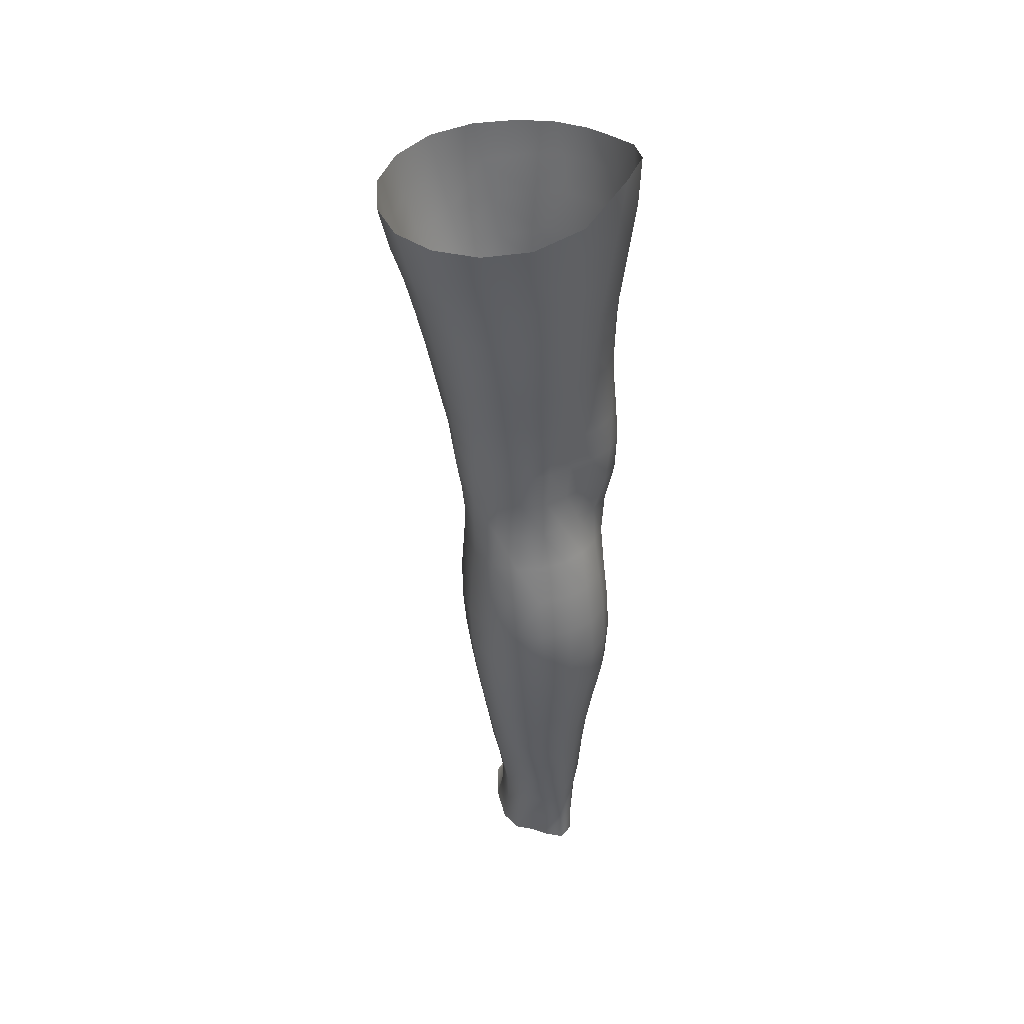
<metadata>
{"format":"obj","ext":"obj","renderer":"f3d","projection":"perspective","resolution":1024,"background":"white","views":[{"elev":45.3,"azim":150.3,"up":"+Y"}]}
</metadata>
<code>
o SMPLX-mesh-female.001
v 0.1858 -0.5443 -0.003358
v 0.1809 -0.5491 0.03361
v 0.1525 -0.5391 -0.06098
v 0.1209 -0.5369 -0.07529
v 0.1632 -0.5528 0.06861
v 0.1358 -0.5563 0.09439
v 0.1026 -0.5559 0.1049
v 0.08352 -0.529 -0.07965
v 0.04383 -0.5121 -0.067
v 0.05105 -0.5509 -0.06911
v 0.08591 -0.5587 -0.07615
v 0.1678 -0.5716 -0.03665
v 0.1759 -0.5402 -0.03665
v 0.1467 -0.5684 -0.05915
v 0.1782 -0.577 -0.005079
v 0.1744 -0.5822 0.03124
v 0.1308 -0.5891 0.09081
v 0.09839 -0.5873 0.1
v 0.01906 -0.5499 0.0664
v 0.04004 -0.5527 0.08607
v 0.03798 -0.5783 0.07801
v 0.01835 -0.5732 0.05684
v 0.01547 -0.5187 -0.04154
v 0.004186 -0.5283 -0.01397
v 0.007702 -0.5544 -0.02345
v 0.02285 -0.5499 -0.05009
v 0.1203 -0.6492 0.08001
v 0.08892 -0.6479 0.08622
v 0.09383 -0.6181 0.09338
v 0.1256 -0.6196 0.08555
v 0.01096 -0.5949 0.02141
v 0.01941 -0.5996 0.04616
v 0.02148 -0.6284 0.03598
v 0.01509 -0.6242 0.01135
v 0.01859 -0.6542 0.003315
v 0.02304 -0.6587 0.02814
v 0.023 -0.6882 0.01854
v 0.02023 -0.6832 -0.004931
v 0.1571 -0.5871 0.06567
v 0.159 -0.6429 0.0278
v 0.1448 -0.6478 0.05818
v 0.1504 -0.6178 0.06193
v 0.1655 -0.6129 0.02959
v 0.1188 -0.5652 -0.07232
v 0.007482 -0.568 0.03205
v 0.006224 -0.546 0.04276
v 0.02353 -0.6188 -0.03613
v 0.03894 -0.6178 -0.05742
v 0.03139 -0.5851 -0.05426
v 0.01541 -0.5865 -0.03044
v 0.1412 -0.6254 -0.05626
v 0.1575 -0.6299 -0.03374
v 0.1619 -0.6014 -0.03449
v 0.1436 -0.5973 -0.05707
v 0.1634 -0.6363 -0.004707
v 0.1699 -0.607 -0.004134
v 0.1479 -0.7004 0.02471
v 0.133 -0.7045 0.05123
v 0.139 -0.6767 0.05467
v 0.1531 -0.672 0.02609
v 0.154 -0.6936 -0.006394
v 0.1584 -0.6652 -0.005723
v 0.1539 -0.6585 -0.03364
v 0.1503 -0.6867 -0.03298
v 0.1365 -0.6809 -0.05362
v 0.1391 -0.6533 -0.05538
v 0.118 -0.65 -0.06976
v 0.1176 -0.6771 -0.06773
v 0.09338 -0.6477 -0.07483
v 0.06749 -0.6468 -0.07155
v 0.07174 -0.6743 -0.07103
v 0.09557 -0.675 -0.07271
v 0.03401 -0.6771 -0.04702
v 0.05034 -0.6752 -0.06284
v 0.04497 -0.6475 -0.06054
v 0.02946 -0.649 -0.04155
v 0.04976 -0.7861 -0.06724
v 0.06895 -0.7839 -0.06937
v 0.06333 -0.7557 -0.06949
v 0.04417 -0.7578 -0.06394
v 0.08692 -0.7817 -0.07166
v 0.1051 -0.781 -0.07283
v 0.1012 -0.7543 -0.06967
v 0.08276 -0.7547 -0.06909
v 0.1317 -0.7599 -0.04888
v 0.1185 -0.7557 -0.06395
v 0.1223 -0.7823 -0.06626
v 0.1343 -0.7866 -0.05036
v 0.1451 -0.7921 -0.03072
v 0.1449 -0.766 -0.03024
v 0.1435 -0.798 -0.008681
v 0.1469 -0.7729 -0.0074
v 0.1325 -0.7784 0.01668
v 0.1291 -0.8027 0.01429
v 0.02487 -0.7979 -0.01888
v 0.02489 -0.7927 -0.03965
v 0.02119 -0.7652 -0.03224
v 0.02324 -0.7705 -0.01193
v 0.04888 -0.7796 0.02873
v 0.06691 -0.7823 0.05003
v 0.06529 -0.8077 0.03914
v 0.05025 -0.8062 0.01656
v 0.1499 -0.7206 -0.006891
v 0.1431 -0.7276 0.02335
v 0.1336 -0.7077 -0.05144
v 0.1469 -0.7137 -0.03175
v 0.03755 -0.704 -0.05275
v 0.05496 -0.7019 -0.06498
v 0.02318 -0.7164 0.008297
v 0.0206 -0.7112 -0.01395
v 0.102 -0.7315 0.06238
v 0.1268 -0.7314 0.04829
v 0.1207 -0.7571 0.0453
v 0.09682 -0.758 0.0597
v 0.1477 -0.747 -0.007203
v 0.1448 -0.7399 -0.03073
v 0.1316 -0.7337 -0.04949
v 0.1169 -0.7298 -0.06346
v 0.0988 -0.7282 -0.06853
v 0.0793 -0.7279 -0.06873
v 0.05903 -0.7284 -0.06738
v 0.04072 -0.7305 -0.05844
v 0.02094 -0.7382 -0.02338
v 0.02366 -0.7438 -0.002443
v 0.09228 -0.7836 0.05537
v 0.1161 -0.7817 0.03992
v 0.1163 -0.8055 0.03484
v 0.08983 -0.8068 0.04548
v 0.08902 -0.8294 0.03508
v 0.06654 -0.8302 0.02866
v 0.09155 -0.8099 -0.07528
v 0.1092 -0.8093 -0.07498
v 0.1252 -0.8101 -0.0676
v 0.1462 -0.8178 -0.03311
v 0.1407 -0.8244 -0.008006
v 0.1278 -0.8292 0.01404
v 0.113 -0.8281 0.0298
v 0.03931 -0.8485 -0.04588
v 0.03303 -0.8197 -0.04238
v 0.03229 -0.8238 -0.02392
v 0.03843 -0.852 -0.02731
v 0.05977 -0.8438 -0.07227
v 0.07629 -0.8407 -0.08079
v 0.07449 -0.8123 -0.06865
v 0.05738 -0.8149 -0.06521
v 0.09513 -0.8385 -0.08485
v 0.1139 -0.8379 -0.08169
v 0.1311 -0.8381 -0.07337
v 0.1387 -0.8128 -0.05347
v 0.1441 -0.8406 -0.05752
v 0.1468 -0.846 -0.03427
v 0.1401 -0.8524 -0.004345
v 0.1226 -0.8882 0.01287
v 0.1188 -0.8574 0.01464
v 0.1429 -0.8826 -0.004863
v 0.0981 -0.9883 -0.000465
v 0.1224 -0.9848 -0.000816
v 0.1196 -1.02 -0.006696
v 0.09794 -1.023 -0.005896
v 0.04161 -0.8818 -0.03105
v 0.04108 -0.8797 -0.05202
v 0.05971 -0.8753 -0.08146
v 0.07771 -0.8717 -0.09099
v 0.1547 -0.9069 -0.03921
v 0.1506 -0.8757 -0.03473
v 0.1481 -0.8706 -0.06062
v 0.1513 -0.9025 -0.06511
v 0.04313 -0.9809 -0.04242
v 0.0424 -0.9796 -0.06281
v 0.04004 -0.9458 -0.06112
v 0.04085 -0.9473 -0.03907
v 0.05861 -0.9088 -0.08787
v 0.05875 -0.9422 -0.09198
v 0.07663 -0.9392 -0.1024
v 0.07672 -0.905 -0.09832
v 0.1518 -0.9761 -0.04503
v 0.1552 -0.9403 -0.04276
v 0.1525 -0.9369 -0.06803
v 0.1498 -0.9736 -0.06921
v 0.1461 -0.913 -0.009845
v 0.146 -0.945 -0.01498
v 0.1249 -0.951 0.004053
v 0.1239 -0.9187 0.009338
v 0.09837 -0.9536 0.005134
v 0.09634 -0.9211 0.01006
v 0.05538 -1.053 -0.06229
v 0.04874 -1.015 -0.06271
v 0.04914 -1.018 -0.04385
v 0.05609 -1.056 -0.0456
v 0.07892 -0.9748 -0.1022
v 0.06111 -0.9768 -0.09297
v 0.06599 -1.013 -0.08955
v 0.08211 -1.012 -0.09799
v 0.1403 -1.053 -0.04806
v 0.1467 -1.014 -0.04675
v 0.1444 -1.012 -0.06896
v 0.1375 -1.051 -0.06872
v 0.1172 -1.058 -0.01264
v 0.1391 -1.016 -0.02172
v 0.1343 -1.055 -0.0265
v 0.1131 -1.095 -0.01584
v 0.09612 -1.098 -0.01475
v 0.09722 -1.061 -0.01124
v 0.06266 -1.092 -0.04648
v 0.06055 -1.09 -0.06138
v 0.08403 -1.085 -0.09032
v 0.08411 -1.049 -0.09329
v 0.06962 -1.05 -0.08546
v 0.07122 -1.087 -0.0825
v 0.1174 -1.051 -0.0917
v 0.101 -1.049 -0.0956
v 0.0999 -1.085 -0.09225
v 0.1148 -1.087 -0.08798
v 0.13 -1.087 -0.06714
v 0.1297 -1.051 -0.08263
v 0.1239 -1.087 -0.07947
v 0.1341 -1.088 -0.0478
v 0.1293 -1.092 -0.02813
v 0.03771 -0.6062 0.0696
v 0.03671 -0.6362 0.0604
v 0.03491 -0.6942 0.0409
v 0.03641 -0.6659 0.05135
v 0.03409 -0.722 0.03007
v 0.03411 -0.7498 0.01925
v 0.03343 -0.7767 0.008017
v 0.03528 -0.8031 -0.001629
v 0.04079 -0.8289 -0.006512
v 0.04601 -0.8568 -0.007559
v 0.05132 -0.9153 -0.0141
v 0.04154 -0.9139 -0.03524
v 0.05029 -0.8852 -0.01043
v 0.05368 -0.9833 -0.02115
v 0.05174 -0.9483 -0.01759
v 0.0587 -1.022 -0.02518
v 0.06429 -1.06 -0.02953
v 0.07049 -1.096 -0.03205
v 0.1386 -0.7535 0.021
v 0.117 -0.7037 -0.06493
v 0.09721 -0.7017 -0.06986
v 0.07572 -0.7011 -0.06965
v 0.05117 -0.727 0.05008
v 0.07426 -0.7298 0.06243
v 0.06995 -0.7565 0.05731
v 0.04847 -0.7542 0.04117
v 0.09287 -0.8938 0.0134
v 0.07104 -0.9193 0.001428
v 0.0686 -0.8901 0.005878
v 0.09103 -0.8685 0.01772
v 0.1193 -0.8676 -0.08972
v 0.1365 -0.8678 -0.07949
v 0.1217 -0.8997 -0.09763
v 0.0987 -0.869 -0.09351
v 0.09929 -0.9015 -0.1016
v 0.05727 -0.6731 0.06953
v 0.08375 -0.6763 0.07806
v 0.07877 -0.7035 0.06976
v 0.05408 -0.6998 0.05988
v 0.002349 -0.5389 0.01533
v 0.06548 -0.5841 0.09432
v 0.06948 -0.5545 0.1007
v 0.0626 -0.6142 0.08651
v 0.05972 -0.6443 0.07824
v 0.05461 -0.8319 0.00989
v 0.06511 -0.8601 0.01124
v 0.07312 -0.9518 -0.003764
v 0.07479 -0.9867 -0.008836
v 0.07701 -1.024 -0.01389
v 0.07936 -1.062 -0.01877
v 0.08185 -1.098 -0.02119
v 0.004935 -0.5615 0.004673
v 0.01043 -0.5904 -0.004213
v 0.01623 -0.621 -0.01232
v 0.06345 -0.6181 -0.07102
v 0.09113 -0.6198 -0.0757
v 0.08886 -0.5903 -0.07626
v 0.0581 -0.5865 -0.07069
v 0.118 -0.6223 -0.07056
v 0.1185 -0.594 -0.07116
v 0.1079 -0.705 0.06718
v 0.09912 -0.9367 -0.1059
v 0.1208 -0.973 -0.1008
v 0.1217 -0.9347 -0.1016
v 0.09987 -0.9737 -0.105
v 0.1401 -0.9347 -0.08848
v 0.1392 -0.8998 -0.0855
v 0.1431 -0.9793 -0.01811
v 0.1012 -1.011 -0.1006
v 0.1196 -1.012 -0.09632
v 0.1346 -1.012 -0.08545
v 0.1385 -0.9723 -0.08812
v 0.02027 -0.6512 -0.01967
v 0.02339 -0.6798 -0.02714
v 0.0255 -0.707 -0.03485
v 0.02714 -0.7339 -0.04272
v 0.02913 -0.7609 -0.05045
v 0.03439 -0.7881 -0.0564
v 0.0425 -0.8164 -0.0571
v 0.04713 -0.846 -0.06141
v 0.04051 -0.9124 -0.05723
v 0.04682 -0.9106 -0.0742
v 0.04786 -0.8776 -0.06856
v 0.04657 -0.9442 -0.07796
v 0.04916 -0.9783 -0.07895
v 0.05491 -1.014 -0.07722
v 0.06374 -1.088 -0.07309
v 0.06049 -1.051 -0.07503
v 0.1146 -0.6773 0.0738
v 0.06758 -1.124 -0.04498
v 0.06947 -1.153 -0.04142
v 0.06945 -1.151 -0.05656
v 0.06567 -1.122 -0.05969
v 0.08321 -1.117 -0.08816
v 0.07147 -1.119 -0.0797
v 0.09818 -1.117 -0.09033
v 0.09643 -1.146 -0.08941
v 0.1075 -1.147 -0.08306
v 0.1113 -1.118 -0.08528
v 0.1188 -1.118 -0.07614
v 0.124 -1.148 -0.04606
v 0.1283 -1.119 -0.04675
v 0.1242 -1.118 -0.06463
v 0.121 -1.148 -0.06303
v 0.1229 -1.124 -0.02794
v 0.1186 -1.151 -0.02731
v 0.1086 -1.128 -0.01676
v 0.07357 -1.127 -0.03008
v 0.07391 -1.155 -0.02541
v 0.08263 -1.147 -0.08701
v 0.07364 -1.149 -0.07683
v 0.06617 -1.121 -0.06984
v 0.07128 -1.15 -0.06683
v 0.07059 -1.18 -0.05238
v 0.06445 -1.18 -0.03749
v 0.0825 -1.176 -0.08713
v 0.07662 -1.178 -0.07453
v 0.1047 -1.175 -0.08097
v 0.095 -1.175 -0.09067
v 0.1225 -1.176 -0.06216
v 0.1147 -1.147 -0.07328
v 0.1135 -1.176 -0.07118
v 0.1237 -1.175 -0.04585
v 0.1178 -1.178 -0.02397
v 0.07067 -1.18 -0.01931
v 0.07401 -1.179 -0.06361
v 0.08267 -1.129 -0.01914
v 0.08249 -1.156 -0.01474
v 0.09447 -1.13 -0.01467
v 0.1057 -1.155 -0.01522
v 0.09379 -1.157 -0.0115
v 0.08067 -1.18 -0.006663
v 0.1057 -1.18 -0.009633
v 0.09383 -1.181 -0.004085
v 0.1252 -1.197 -0.06418
v 0.1284 -1.198 -0.04735
v 0.1143 -1.197 -0.07412
v 0.09508 -1.197 -0.09412
v 0.106 -1.196 -0.08522
v 0.07978 -1.199 0.003539
v 0.07024 -1.201 -0.01303
v 0.09445 -1.198 0.008555
v 0.1088 -1.198 0.001186
v 0.0637 -1.202 -0.03382
v 0.06819 -1.202 -0.0506
v 0.07313 -1.201 -0.06193
v 0.08213 -1.198 -0.08799
v 0.07708 -1.2 -0.07301
v 0.1203 -1.201 -0.01949
v 0.09012 -0.8479 0.02368
v 0.07509 -0.8457 0.02031
v 0.1069 -0.845 0.02332
f 8 10 9
f 17 7 18
f 27 29 28
f 31 33 32
f 35 37 36
f 6 39 5
f 40 42 41
f 51 53 52
f 22 46 45
f 55 43 40
f 62 64 63
f 73 75 74
f 69 71 70
f 77 79 78
f 95 97 96
f 85 87 86
f 89 92 91
f 64 105 65
f 116 85 117
f 82 131 81
f 134 150 149
f 119 84 120
f 180 182 181
f 194 196 195
f 218 198 201
f 142 144 143
f 210 212 211
f 37 223 221
f 183 184 182
f 189 205 204
f 111 113 112
f 168 170 169
f 133 147 132
f 124 225 224
f 156 158 157
f 220 32 33
f 214 215 197
f 221 36 37
f 109 38 110
f 91 134 89
f 225 95 226
f 13 15 12
f 80 121 79
f 99 101 100
f 143 162 142
f 229 160 230
f 189 234 188
f 145 78 144
f 190 192 191
f 226 140 227
f 165 180 164
f 232 171 168
f 241 243 242
f 251 252 249
f 93 113 126
f 105 118 238
f 254 256 255
f 124 110 123
f 9 26 23
f 221 241 257
f 102 227 263
f 264 231 247
f 24 270 258
f 273 275 274
f 274 278 277
f 70 74 75
f 111 256 242
f 244 100 243
f 61 106 64
f 107 74 108
f 72 240 71
f 79 120 84
f 185 265 184
f 211 288 210
f 268 202 203
f 195 200 194
f 104 115 103
f 292 110 38
f 294 107 122
f 294 97 123
f 297 96 296
f 191 304 303
f 57 59 58
f 280 175 253
f 81 144 78
f 88 90 89
f 203 267 268
f 197 217 214
f 235 204 236
f 94 135 91
f 281 289 288
f 116 103 115
f 239 68 238
f 50 272 271
f 299 301 300
f 206 211 212
f 145 298 297
f 66 68 67
f 1 16 15
f 149 89 134
f 286 177 181
f 80 296 295
f 76 292 291
f 240 121 108
f 251 284 282
f 106 117 105
f 227 141 228
f 30 18 29
f 54 12 53
f 31 270 271
f 276 11 275
f 222 262 220
f 53 15 56
f 56 16 43
f 275 44 278
f 55 63 52
f 104 58 112
f 274 70 273
f 259 219 261
f 219 22 32
f 182 286 181
f 282 253 251
f 179 284 178
f 164 181 177
f 173 303 302
f 161 230 160
f 162 175 172
f 166 151 165
f 183 155 153
f 185 153 245
f 248 247 245
f 252 147 249
f 262 255 28
f 193 283 287
f 34 36 33
f 161 298 301
f 232 188 234
f 23 25 24
f 308 310 309
f 312 209 206
f 314 316 315
f 329 330 313
f 323 319 320
f 323 201 325
f 332 309 310
f 336 315 316
f 310 344 332
f 176 199 195
f 281 280 282
f 197 289 196
f 146 163 143
f 235 267 234
f 165 152 155
f 267 156 266
f 341 322 319
f 193 208 192
f 43 39 42
f 247 229 246
f 327 345 326
f 202 345 347
f 347 348 325
f 311 204 205
f 214 320 321
f 308 236 204
f 218 320 217
f 314 206 212
f 346 343 350
f 213 318 317
f 353 340 338
f 352 358 360
f 184 157 182
f 184 266 156
f 324 325 348
f 83 118 86
f 138 140 139
f 87 132 82
f 115 90 116
f 132 146 131
f 206 208 207
f 135 151 134
f 172 174 173
f 186 188 187
f 138 160 141
f 153 152 154
f 176 178 177
f 224 99 244
f 266 234 267
f 233 230 171
f 102 225 226
f 92 237 93
f 362 343 333
f 363 333 332
f 356 334 337
f 342 354 341
f 351 367 342
f 129 369 368
f 102 130 101
f 313 328 329
f 260 18 7
f 28 261 262
f 248 370 368
f 369 248 368
f 279 255 256
f 351 349 352
f 307 28 255
f 257 242 256
f 265 232 266
f 273 75 48
f 174 191 173
f 27 59 41
f 32 45 31
f 112 237 104
f 17 42 39
f 126 94 93
f 114 126 113
f 30 41 42
f 137 128 129
f 60 41 59
f 88 133 87
f 285 178 284
f 45 258 270
f 138 297 298
f 208 305 306
f 215 213 210
f 162 300 301
f 119 238 118
f 263 369 130
f 172 302 300
f 34 271 272
f 290 196 289
f 170 300 302
f 280 190 174
f 54 277 278
f 187 303 304
f 29 259 261
f 96 295 296
f 35 272 291
f 340 316 339
f 339 317 318
f 123 293 294
f 370 136 137
f 72 67 68
f 305 313 330
f 207 287 211
f 16 5 39
f 331 311 330
f 331 335 344
f 215 288 289
f 14 278 44
f 160 228 141
f 355 336 340
f 259 20 21
f 47 49 48
f 125 127 126
f 248 153 154
f 142 301 298
f 290 282 284
f 123 98 124
f 245 246 185
f 25 271 270
f 242 114 111
f 131 143 144
f 81 83 82
f 129 101 130
f 128 100 101
f 93 91 92
f 198 199 158
f 194 218 217
f 122 295 294
f 65 238 68
f 261 220 262
f 136 152 135
f 201 203 202
f 244 223 224
f 268 236 269
f 58 307 279
f 57 103 61
f 186 305 205
f 61 60 57
f 11 4 44
f 164 166 165
f 150 250 148
f 250 167 285
f 179 195 196
f 246 233 265
f 287 281 288
f 159 198 158
f 192 306 304
f 48 76 47
f 50 26 49
f 109 224 223
f 51 67 277
f 52 66 51
f 349 350 352
f 361 352 360
f 171 299 170
f 188 169 187
f 319 321 320
f 312 315 328
f 334 329 328
f 324 341 319
f 40 62 55
f 47 291 272
f 348 342 324
f 167 177 178
f 317 212 213
f 337 357 356
f 205 330 311
f 338 339 322
f 326 269 236
f 350 359 358
f 49 10 276
f 326 309 327
f 333 327 309
f 337 328 315
f 220 36 222
f 325 202 347
f 322 318 321
f 347 346 349
f 129 370 137
f 52 56 55
f 253 163 252
f 344 366 364
f 186 304 306
f 38 291 292
f 285 249 250
f 169 302 303
f 199 157 158
f 82 86 87
f 338 354 353
f 48 276 273
f 297 77 145
f 73 293 292
f 125 243 100
f 14 4 3
f 222 257 254
f 263 228 264
f 149 148 133
f 69 277 67
f 86 117 85
f 112 279 111
f 216 321 318
f 148 249 147
f 332 364 363
f 365 335 334
f 71 108 74
f 95 139 140
f 120 239 119
f 84 78 79
f 136 127 137
f 65 63 64
f 108 122 107
f 12 3 13
f 19 21 20
f 8 11 10
f 17 6 7
f 27 30 29
f 31 34 33
f 35 38 37
f 6 17 39
f 40 43 42
f 51 54 53
f 22 19 46
f 55 56 43
f 62 61 64
f 73 76 75
f 69 72 71
f 77 80 79
f 95 98 97
f 85 88 87
f 89 90 92
f 64 106 105
f 116 90 85
f 82 132 131
f 134 151 150
f 119 83 84
f 180 183 182
f 194 197 196
f 218 200 198
f 142 145 144
f 210 213 212
f 37 109 223
f 183 185 184
f 189 186 205
f 111 114 113
f 168 171 170
f 133 148 147
f 124 98 225
f 156 159 158
f 220 219 32
f 214 216 215
f 221 222 36
f 109 37 38
f 91 135 134
f 225 98 95
f 13 1 15
f 80 122 121
f 99 102 101
f 143 163 162
f 229 231 160
f 189 235 234
f 145 77 78
f 190 193 192
f 226 95 140
f 165 155 180
f 232 233 171
f 241 244 243
f 251 253 252
f 93 237 113
f 105 117 118
f 254 257 256
f 124 109 110
f 9 10 26
f 221 223 241
f 102 226 227
f 264 228 231
f 24 25 270
f 273 276 275
f 274 275 278
f 70 71 74
f 111 279 256
f 244 99 100
f 61 103 106
f 107 73 74
f 72 239 240
f 79 121 120
f 185 246 265
f 211 287 288
f 268 269 202
f 195 199 200
f 104 237 115
f 292 293 110
f 294 293 107
f 294 295 97
f 297 139 96
f 191 192 304
f 57 60 59
f 280 174 175
f 81 131 144
f 88 85 90
f 203 159 267
f 197 194 217
f 235 189 204
f 94 136 135
f 281 290 289
f 116 106 103
f 239 72 68
f 50 47 272
f 299 161 301
f 206 207 211
f 145 142 298
f 66 65 68
f 1 2 16
f 149 88 89
f 286 176 177
f 80 77 296
f 76 73 292
f 240 120 121
f 251 285 284
f 106 116 117
f 227 140 141
f 30 17 18
f 54 14 12
f 31 45 270
f 276 10 11
f 222 254 262
f 53 12 15
f 56 15 16
f 275 11 44
f 55 62 63
f 104 57 58
f 274 69 70
f 259 21 219
f 219 21 22
f 182 157 286
f 282 280 253
f 179 290 284
f 164 180 181
f 173 191 303
f 161 299 230
f 162 163 175
f 166 150 151
f 183 180 155
f 185 183 153
f 248 264 247
f 252 146 147
f 262 254 255
f 193 190 283
f 34 35 36
f 161 138 298
f 232 168 188
f 23 26 25
f 308 311 310
f 312 313 209
f 314 317 316
f 329 331 330
f 323 324 319
f 323 218 201
f 332 333 309
f 336 337 315
f 310 331 344
f 176 286 199
f 281 283 280
f 197 215 289
f 146 252 163
f 235 268 267
f 165 151 152
f 267 159 156
f 341 338 322
f 193 207 208
f 43 16 39
f 247 231 229
f 327 346 345
f 202 269 345
f 347 349 348
f 311 308 204
f 214 217 320
f 308 326 236
f 218 323 320
f 314 312 206
f 346 327 343
f 213 216 318
f 353 355 340
f 352 350 358
f 184 156 157
f 184 265 266
f 324 323 325
f 83 119 118
f 138 141 140
f 87 133 132
f 115 92 90
f 132 147 146
f 206 209 208
f 135 152 151
f 172 175 174
f 186 189 188
f 138 161 160
f 153 155 152
f 176 179 178
f 224 225 99
f 266 232 234
f 233 229 230
f 102 99 225
f 92 115 237
f 362 359 343
f 363 362 333
f 356 365 334
f 342 367 354
f 351 361 367
f 129 130 369
f 102 263 130
f 313 312 328
f 260 259 18
f 28 29 261
f 248 154 370
f 369 264 248
f 279 307 255
f 351 348 349
f 307 27 28
f 257 241 242
f 265 233 232
f 273 70 75
f 174 190 191
f 27 307 59
f 32 22 45
f 112 113 237
f 17 30 42
f 126 127 94
f 114 125 126
f 30 27 41
f 137 127 128
f 60 40 41
f 88 149 133
f 285 167 178
f 45 46 258
f 138 139 297
f 208 209 305
f 215 216 213
f 162 172 300
f 119 239 238
f 263 264 369
f 172 173 302
f 34 31 271
f 290 179 196
f 170 299 300
f 280 283 190
f 54 51 277
f 187 169 303
f 29 18 259
f 96 97 295
f 35 34 272
f 340 336 316
f 339 316 317
f 123 110 293
f 370 154 136
f 72 69 67
f 305 209 313
f 207 193 287
f 16 2 5
f 331 310 311
f 331 329 335
f 215 210 288
f 14 54 278
f 160 231 228
f 355 357 336
f 259 260 20
f 47 50 49
f 125 128 127
f 248 245 153
f 142 162 301
f 290 281 282
f 123 97 98
f 245 247 246
f 25 50 271
f 242 243 114
f 131 146 143
f 81 84 83
f 129 128 101
f 128 125 100
f 93 94 91
f 198 200 199
f 194 200 218
f 122 80 295
f 65 105 238
f 261 219 220
f 136 154 152
f 201 198 203
f 244 241 223
f 268 235 236
f 58 59 307
f 57 104 103
f 186 306 305
f 61 62 60
f 11 8 4
f 164 167 166
f 150 166 250
f 250 166 167
f 179 176 195
f 246 229 233
f 287 283 281
f 159 203 198
f 192 208 306
f 48 75 76
f 50 25 26
f 109 124 224
f 51 66 67
f 52 63 66
f 349 346 350
f 361 351 352
f 171 230 299
f 188 168 169
f 319 322 321
f 312 314 315
f 334 335 329
f 324 342 341
f 40 60 62
f 47 76 291
f 348 351 342
f 167 164 177
f 317 314 212
f 337 336 357
f 205 305 330
f 338 340 339
f 326 345 269
f 350 343 359
f 49 26 10
f 326 308 309
f 333 343 327
f 337 334 328
f 220 33 36
f 325 201 202
f 322 339 318
f 347 345 346
f 129 368 370
f 52 53 56
f 253 175 163
f 344 335 366
f 186 187 304
f 38 35 291
f 285 251 249
f 169 170 302
f 199 286 157
f 82 83 86
f 338 341 354
f 48 49 276
f 297 296 77
f 73 107 293
f 125 114 243
f 14 44 4
f 222 221 257
f 263 227 228
f 149 150 148
f 69 274 277
f 86 118 117
f 112 58 279
f 216 214 321
f 148 250 249
f 332 344 364
f 365 366 335
f 71 240 108
f 95 96 139
f 120 240 239
f 84 81 78
f 136 94 127
f 65 66 63
f 108 121 122
f 12 14 3
f 19 22 21

</code>
